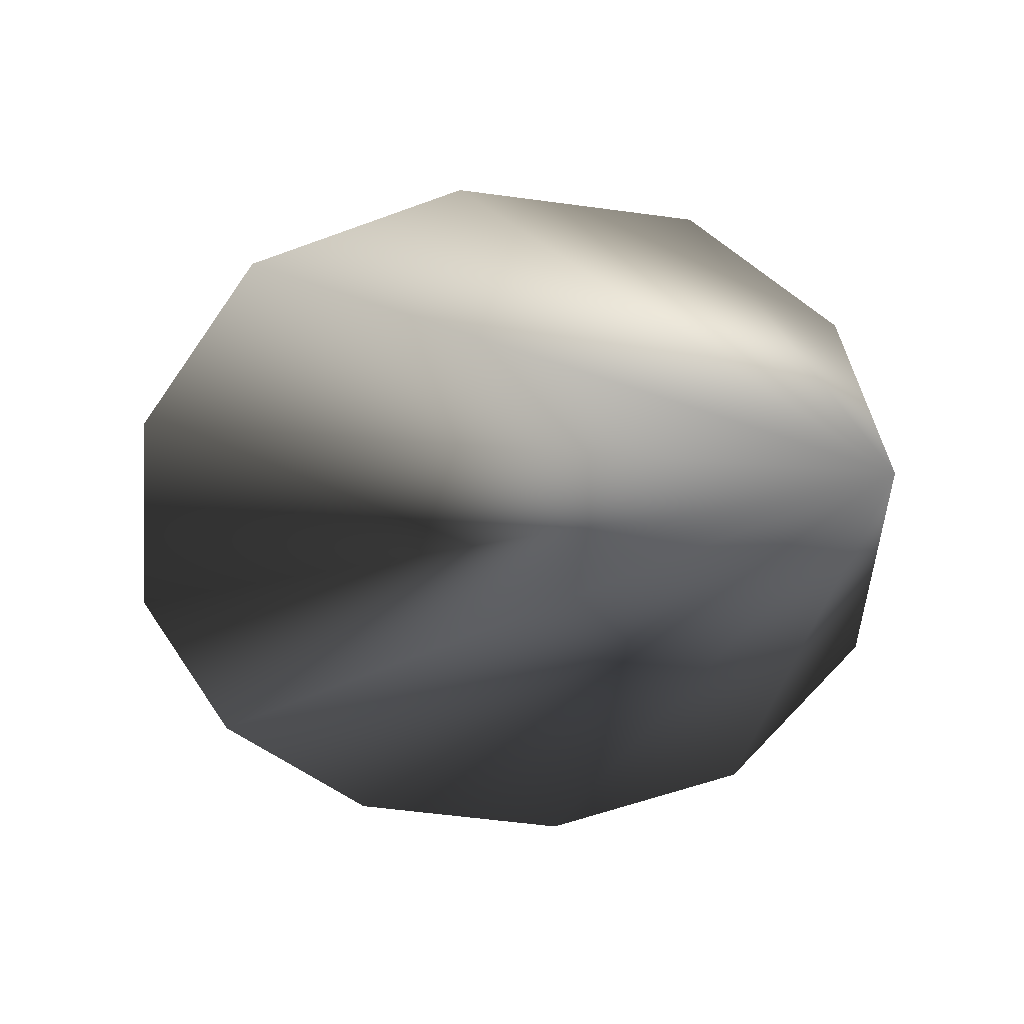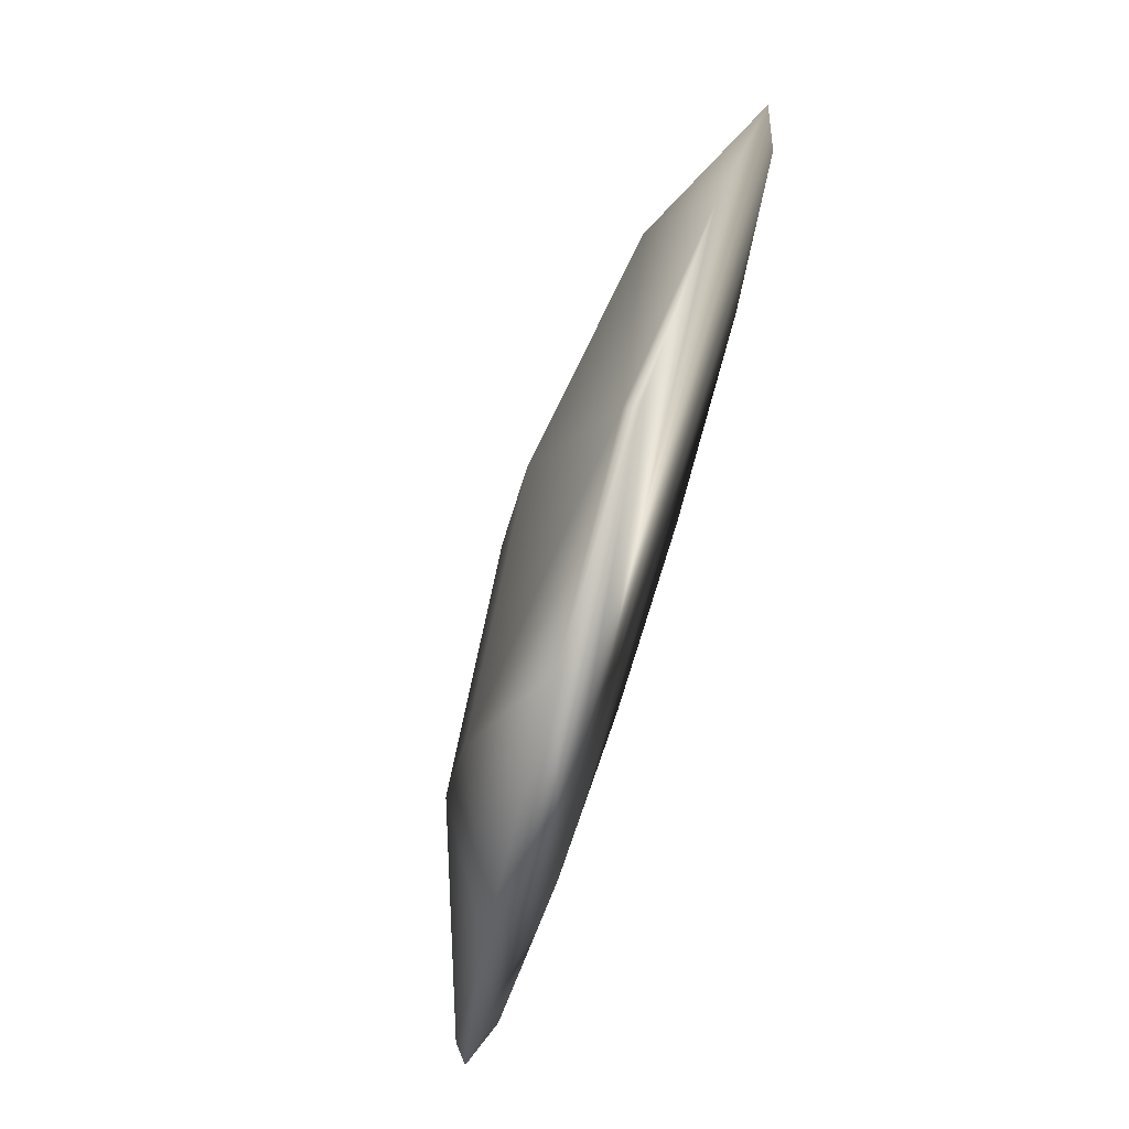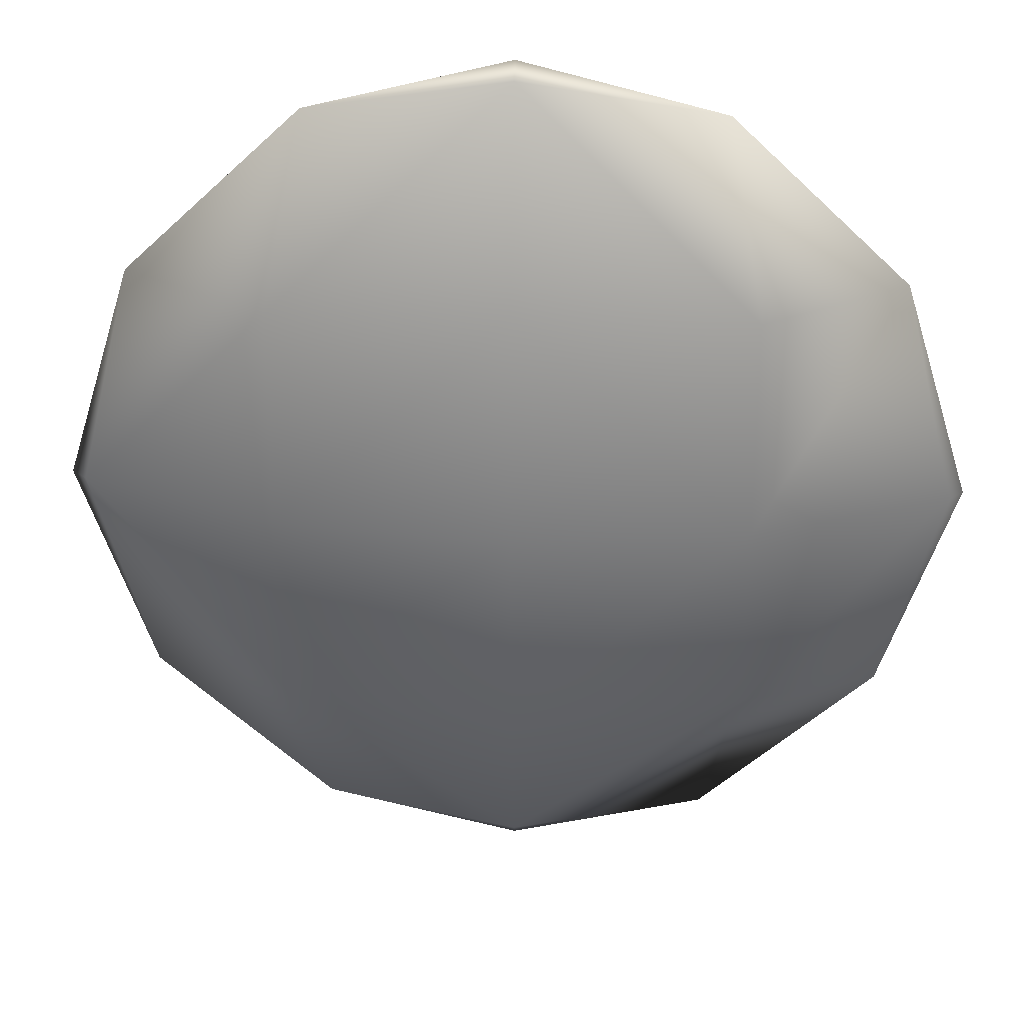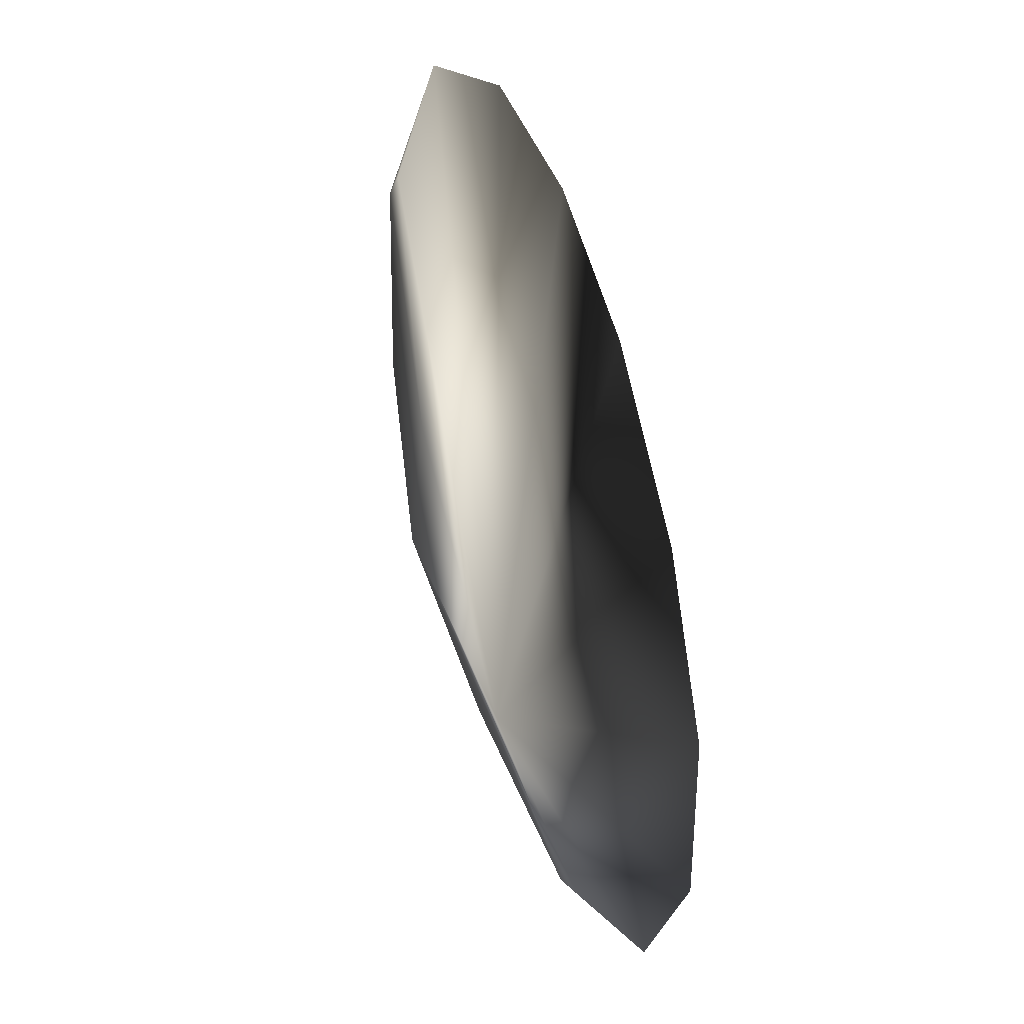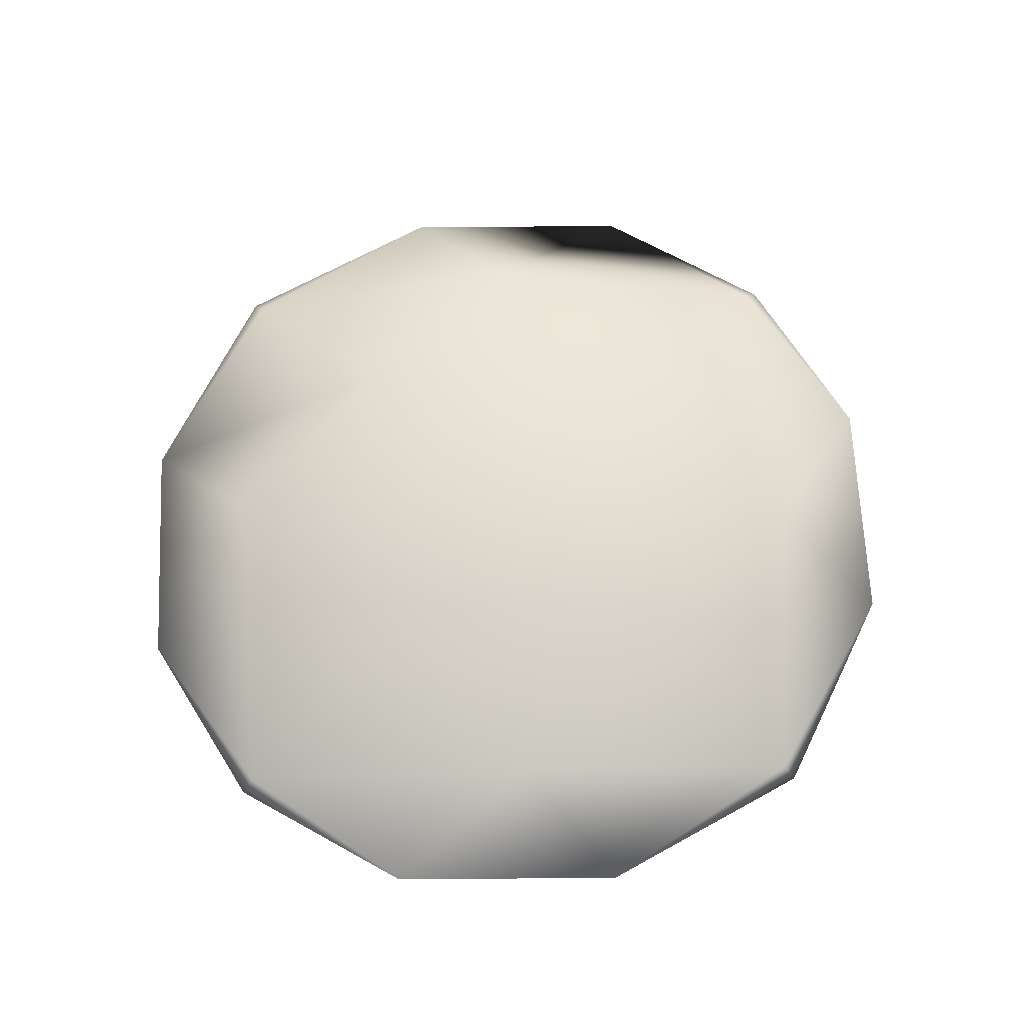
<metadata>
{"format":"obj","ext":"obj","renderer":"f3d","projection":"perspective","resolution":1024,"background":"white","views":[{"elev":-57.6,"azim":-51.7,"up":"+Z"},{"elev":72.5,"azim":108.2,"up":"+Y"},{"elev":31.6,"azim":2.7,"up":"+Y"},{"elev":-40.3,"azim":109.9,"up":"+Y"},{"elev":67.0,"azim":-136.5,"up":"+Z"}]}
</metadata>
<code>
o RedLight
g RedLight
v 9.537e-07 -0.1731 -0.01815
v 9.537e-07 -0.1793 -0.02357
v -0.07993 -0.1589 -0.02357
v 0.07993 -0.1589 -0.02357
v -0.1507 -0.09117 -0.02356
v -0.09366 -0.08653 0.002711
v 0.09366 -0.08653 0.002711
v -0.1793 0 -0.02357
v -0.1507 0.09117 -0.02356
v -0.1731 0 -0.01815
v 9.537e-07 -0.09366 0.01273
v -0.09366 0 0.01273
v -0.09366 0.08653 0.002711
v 9.537e-07 0 0.02357
v 0.09366 0 0.01273
v 9.537e-07 0.09366 0.01273
v -0.07993 0.1589 -0.02357
v 9.537e-07 0.1731 -0.01815
v 0.09366 0.08653 0.002711
v 9.537e-07 0.1793 -0.02357
v 0.07993 0.1589 -0.02357
v 0.1507 0.09117 -0.02357
v 0.1731 0 -0.01815
v 0.1507 -0.09117 -0.02357
v 0.1793 0 -0.02357
f 3 2 1
f 2 4 1
f 5 3 6
f 5 8 4
f 8 9 4
f 8 5 10
f 9 8 10
f 17 9 13
f 20 17 18
f 21 20 18
f 20 21 4
f 22 21 19
f 21 22 4
f 4 24 7
f 25 22 23
f 24 25 23
f 4 2 3
f 3 5 4
f 6 3 1
f 1 11 6
f 1 4 7
f 7 11 1
f 10 5 6
f 6 12 10
f 13 9 10
f 10 12 13
f 6 11 14
f 14 12 6
f 15 14 11
f 11 7 15
f 12 14 16
f 16 13 12
f 16 14 15
f 15 19 16
f 4 9 17
f 17 20 4
f 13 16 18
f 18 17 13
f 18 16 19
f 19 21 18
f 22 19 15
f 15 23 22
f 23 15 7
f 7 24 23
f 4 22 25
f 25 24 4

</code>
